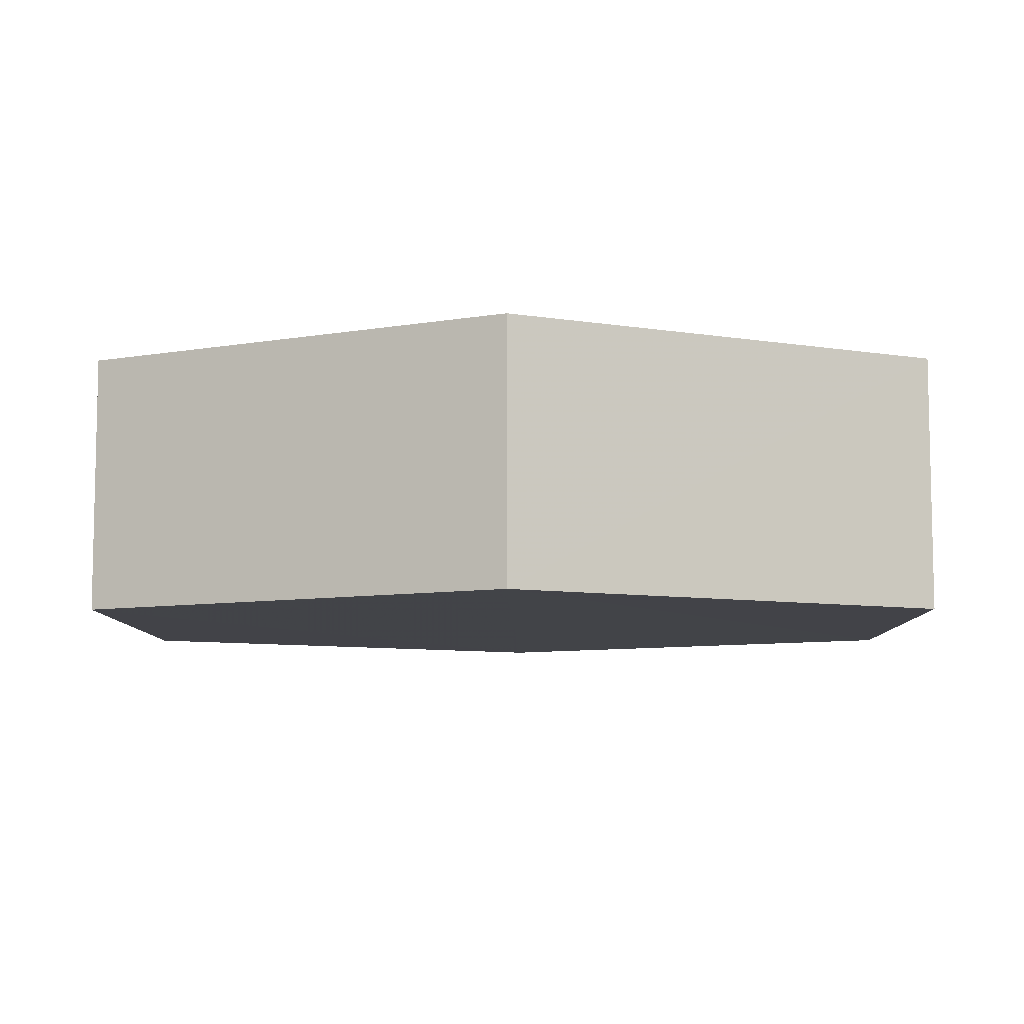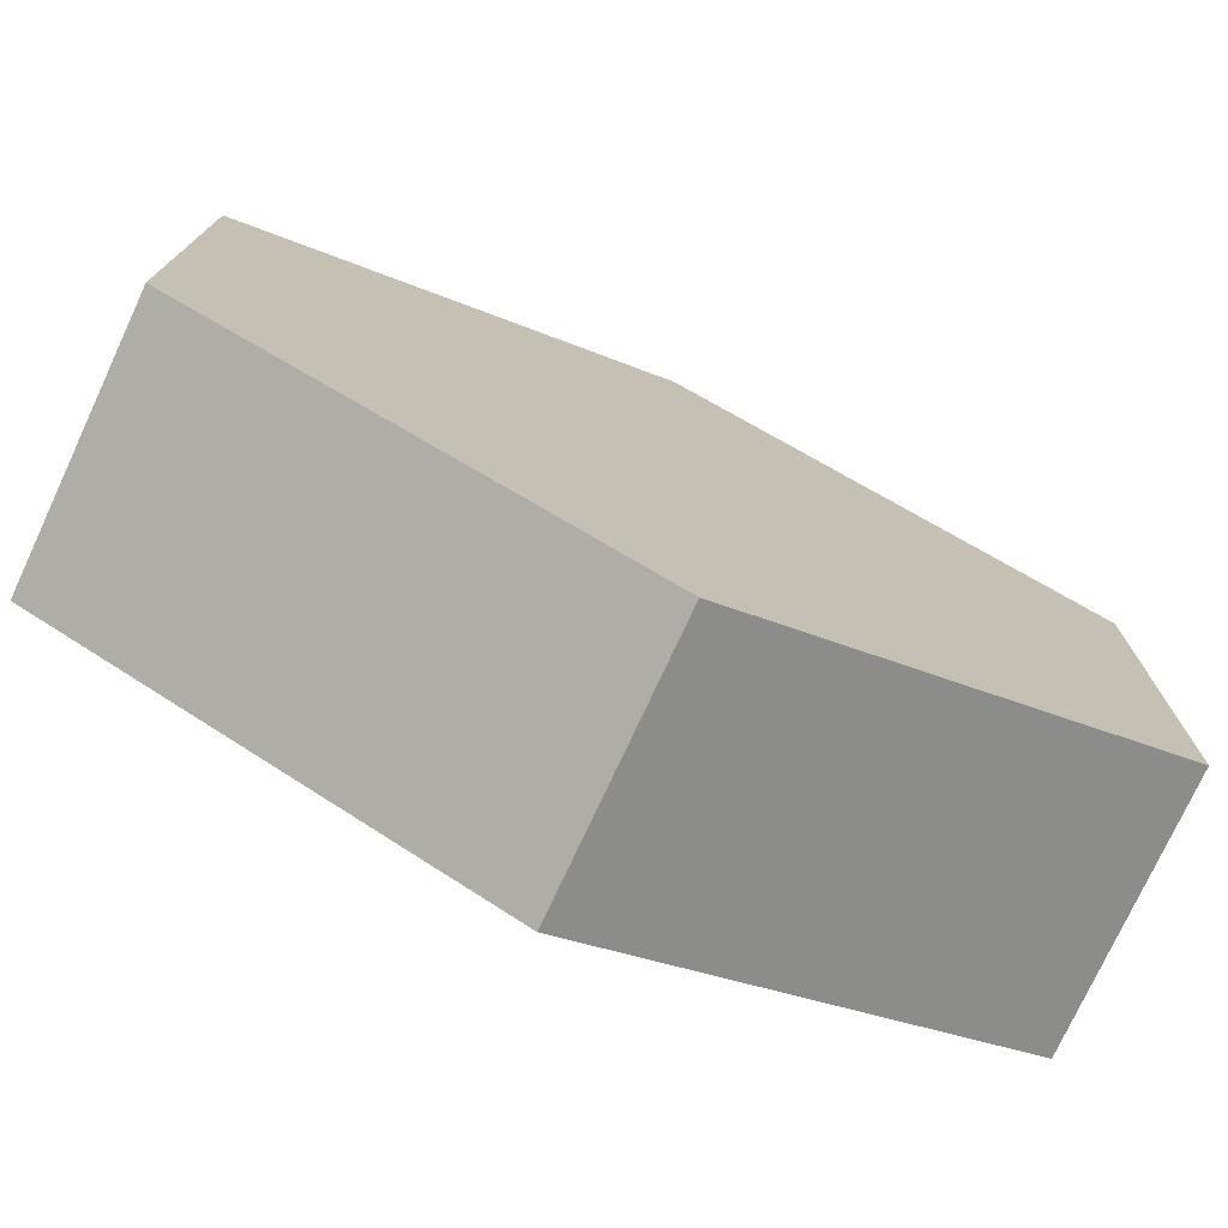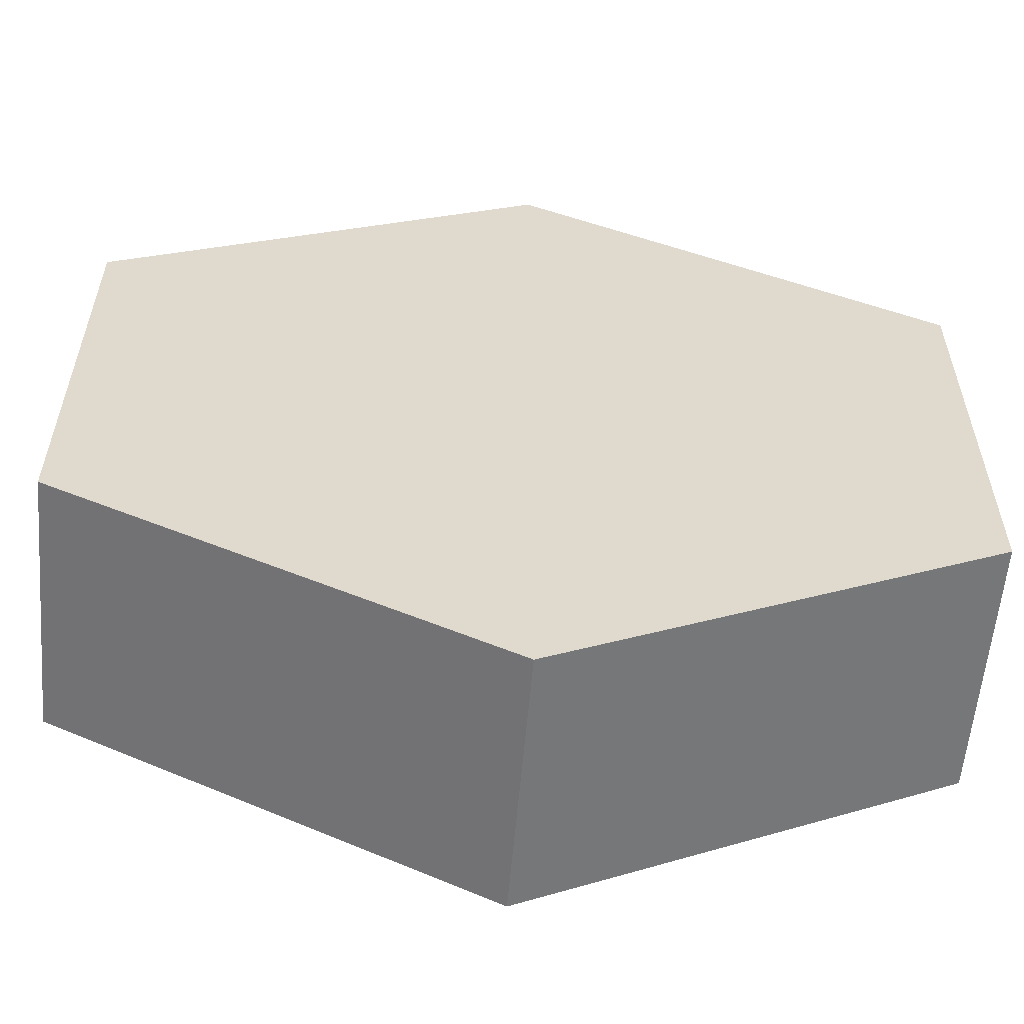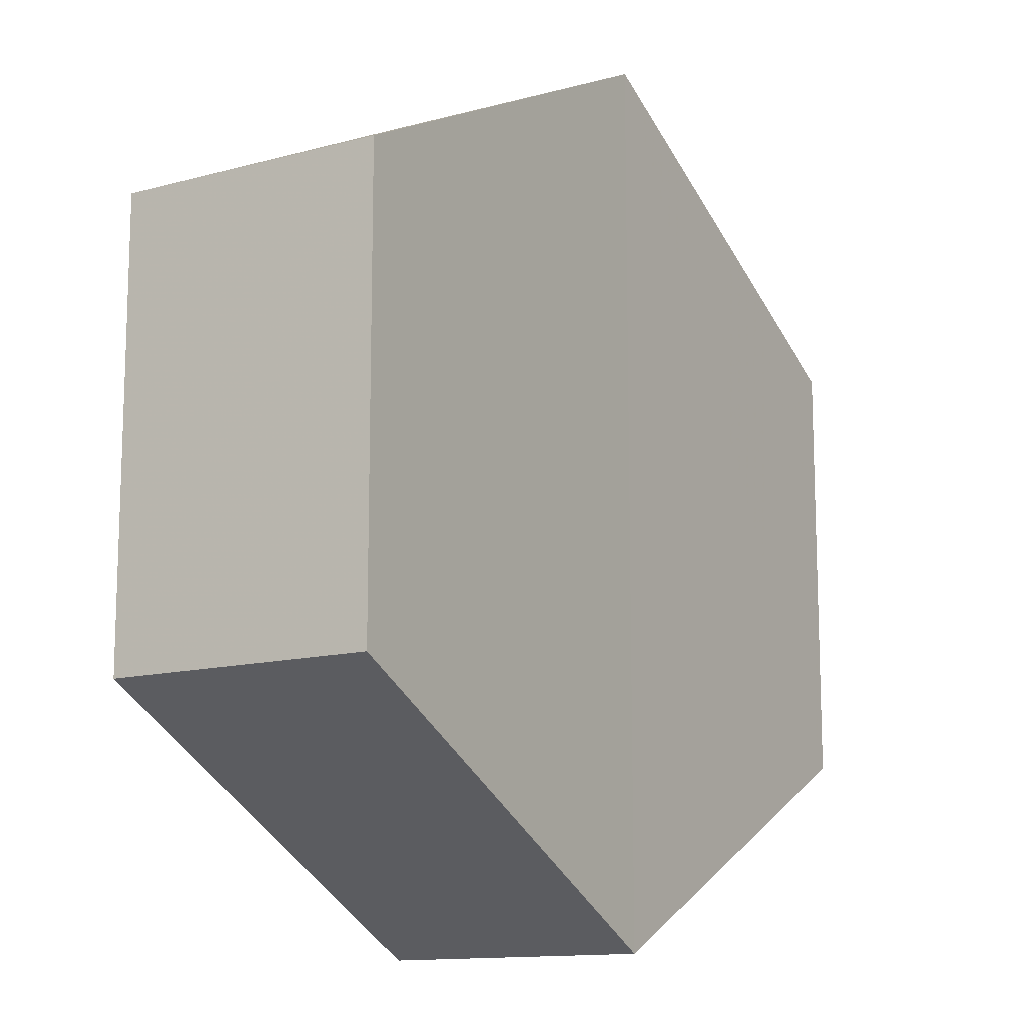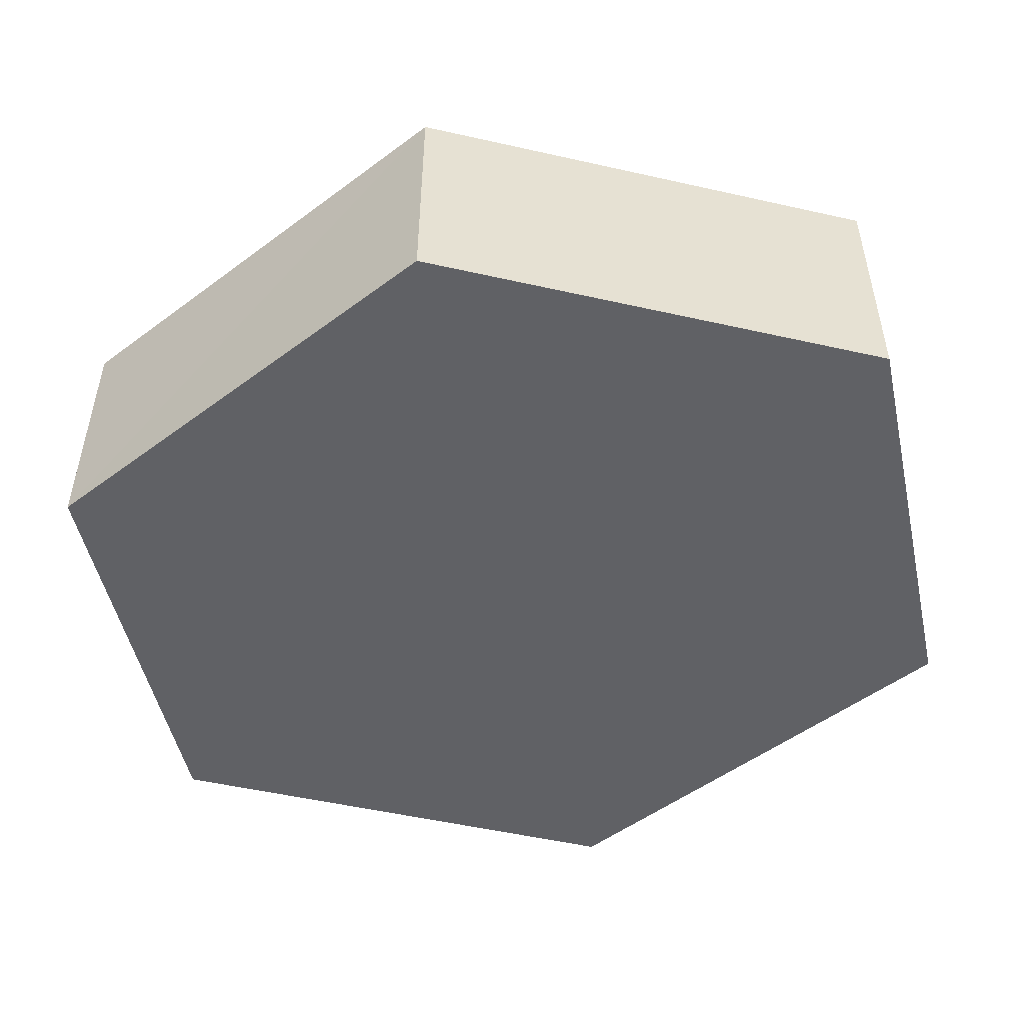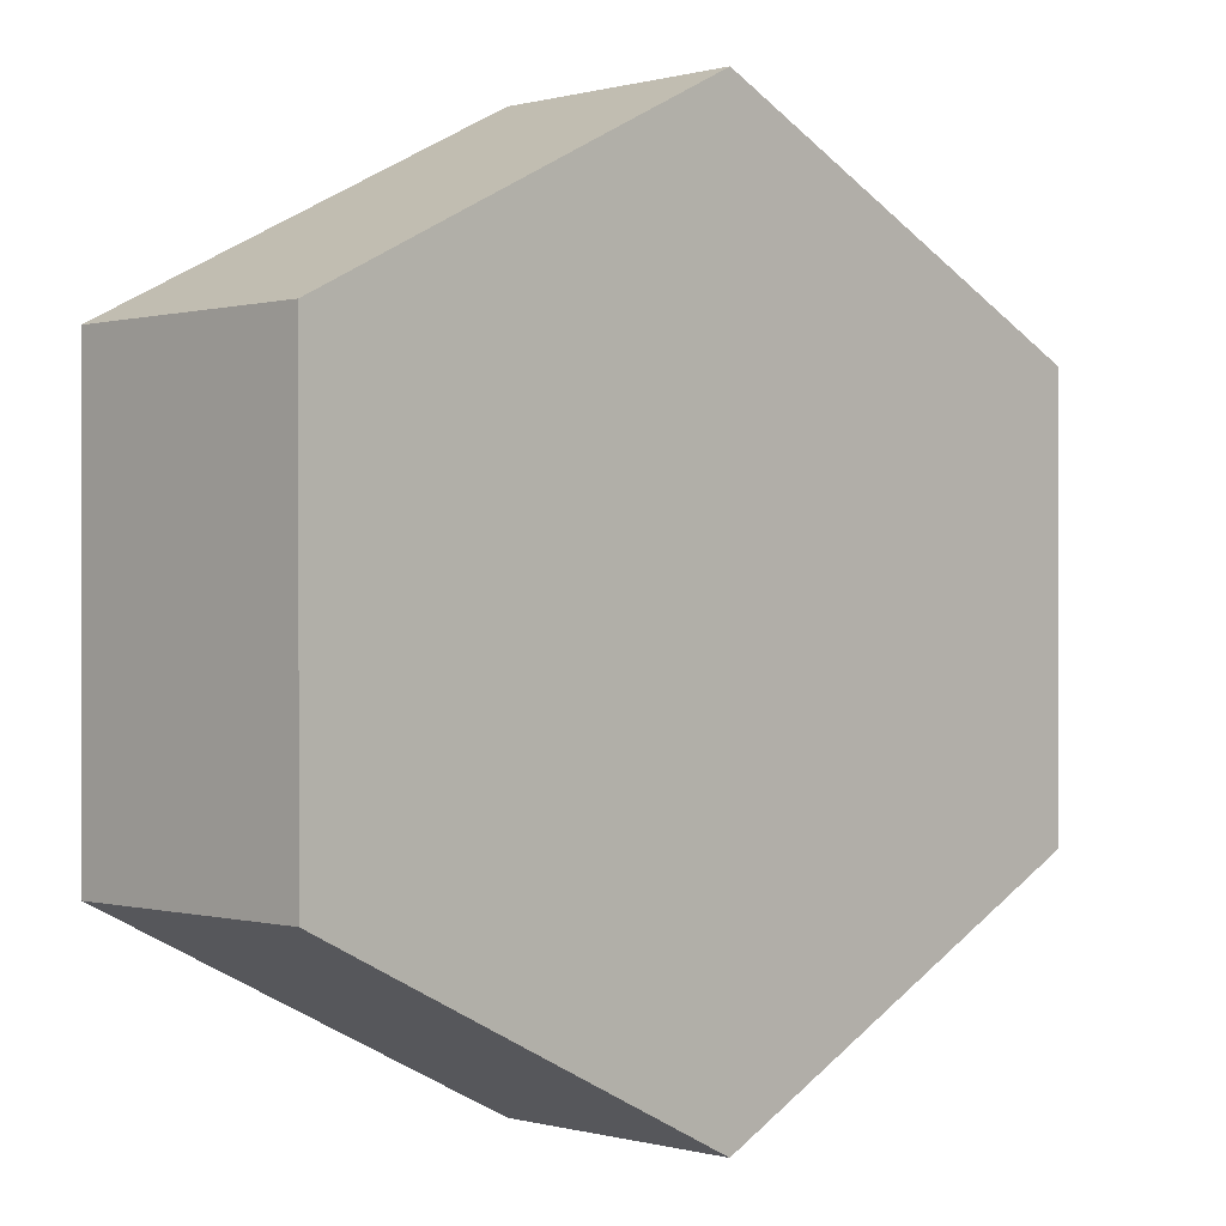
<metadata>
{"format":"obj","ext":"obj","renderer":"f3d","projection":"perspective","resolution":1024,"background":"white","views":[{"elev":-7.7,"azim":-179.3,"up":"+Z"},{"elev":-75.9,"azim":-24.9,"up":"+Y"},{"elev":-58.0,"azim":-4.8,"up":"+Y"},{"elev":-13.0,"azim":121.5,"up":"+Y"},{"elev":-50.4,"azim":-167.4,"up":"+Z"},{"elev":0.5,"azim":-44.9,"up":"+Y"}]}
</metadata>
<code>
o 7322
v 2229 1855 11.93
v 2229 1855 11.92
v 2229 1855 11.92
v 2229 1855 11.92
v 2229 1855 11.92
v 2229 1855 11.93
v 2229 1855 11.92
v 2229 1855 11.92
v 2229 1855 11.92
v 2229 1855 11.93
v 2229 1855 11.93
v 2229 1855 11.92
v 2229 1855 11.93
v 2229 1855 11.93
v 2229 1855 11.93
v 2229 1855 11.93
v 2229 1855 11.93
v 2229 1855 11.92
v 2229 1855 11.93
v 2229 1855 11.92
v 2229 1855 11.92
v 2229 1855 11.92
v 2229 1855 11.92
v 2229 1855 11.93
v 2229 1855 11.92
v 2229 1855 11.92
v 2229 1855 11.92
v 2229 1855 11.92
v 2229 1855 11.93
v 2229 1855 11.93
v 2229 1855 11.93
v 2229 1855 11.93
v 2229 1855 11.92
v 2229 1855 11.93
v 2229 1855 11.93
v 2229 1855 11.93
f 1 2 3
f 4 1 5
f 6 7 2
f 8 7 9
f 10 6 11
f 10 12 13
f 11 14 15
f 12 16 17
f 18 14 16
f 19 16 14
f 18 20 21
f 19 21 20
f 22 21 23
f 24 20 25
f 26 24 27
f 26 28 22
f 28 29 30
f 31 29 32
f 33 30 34
f 35 33 36

</code>
